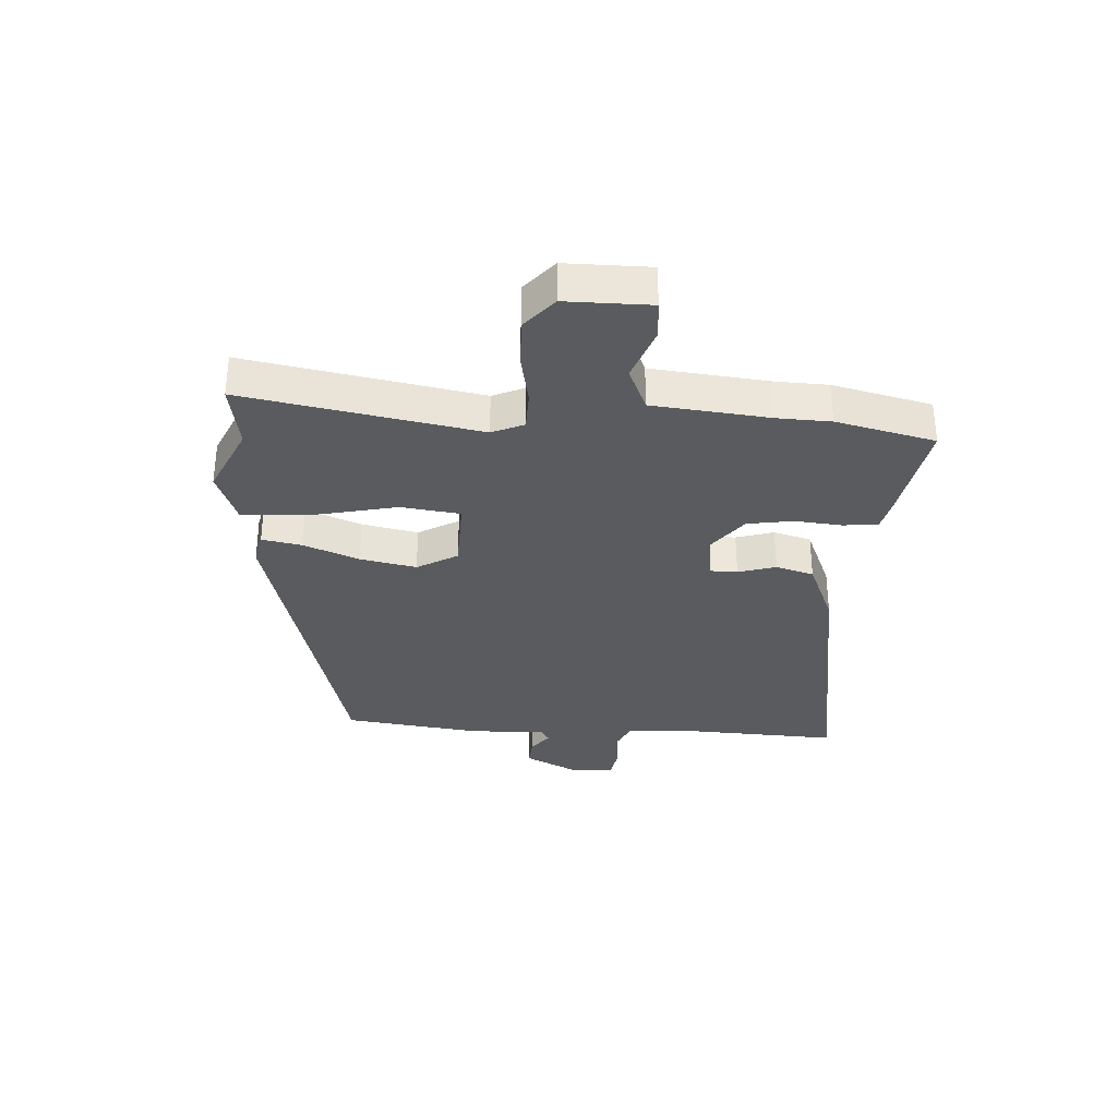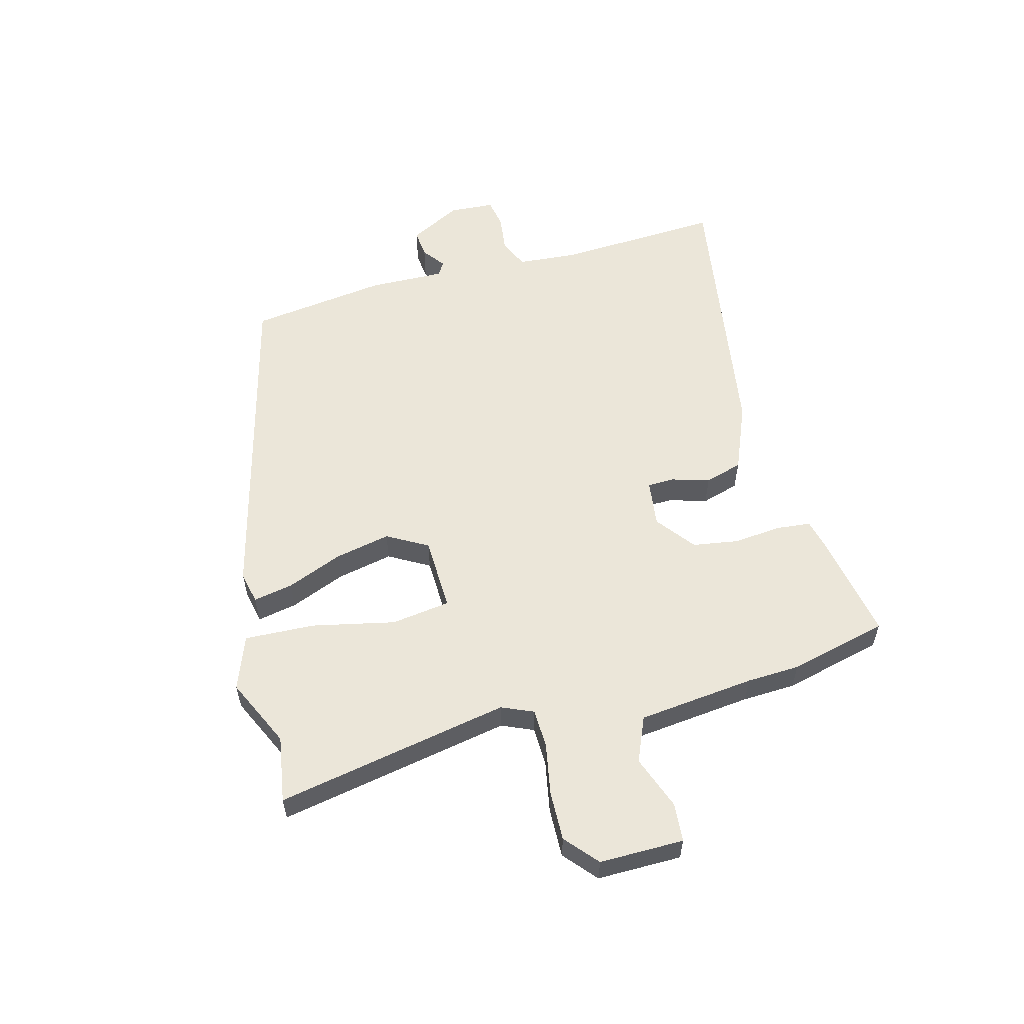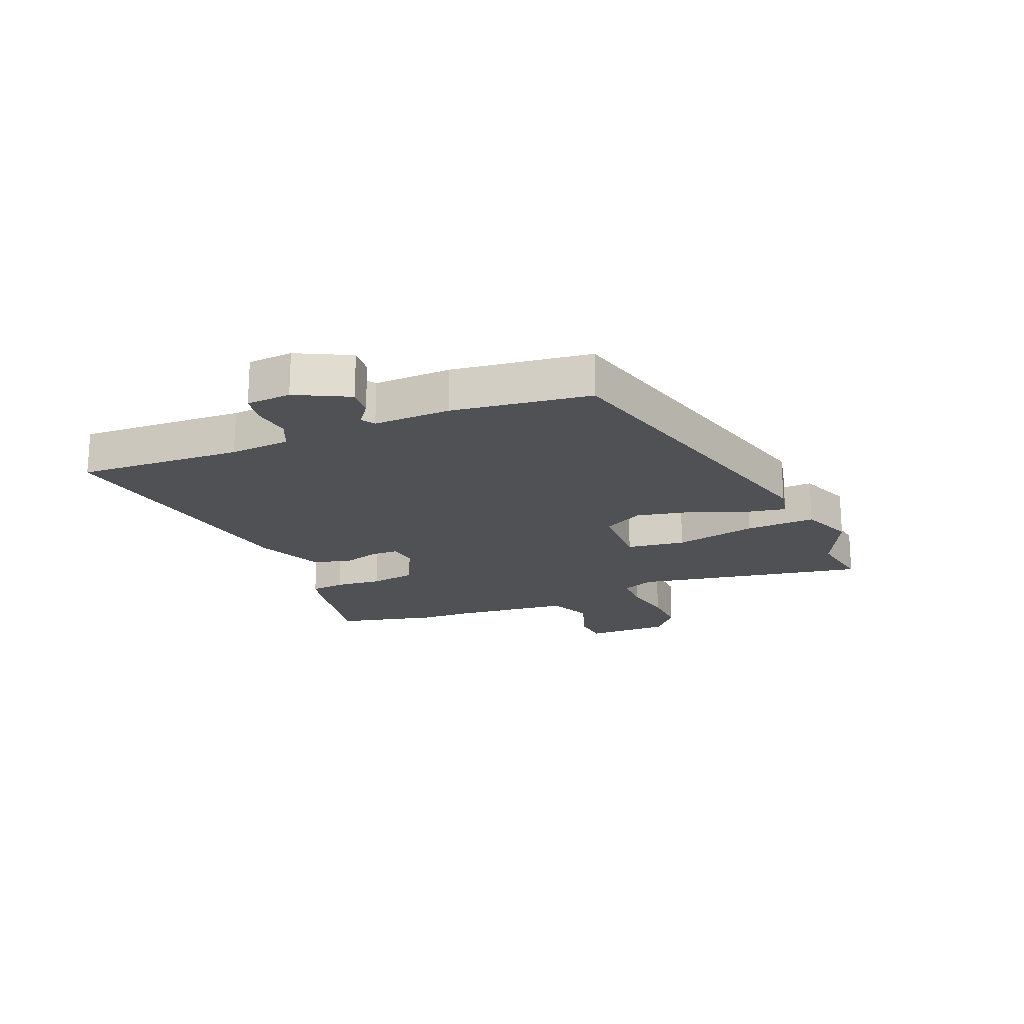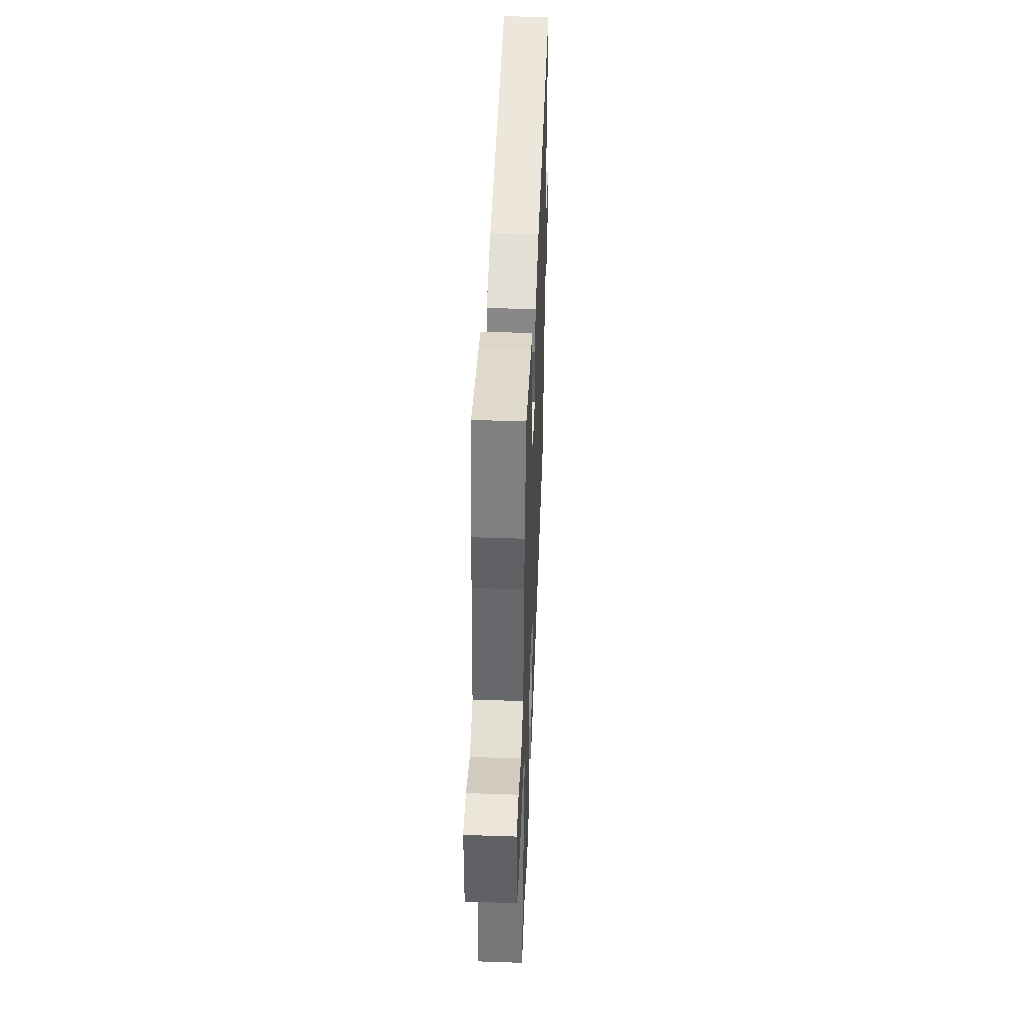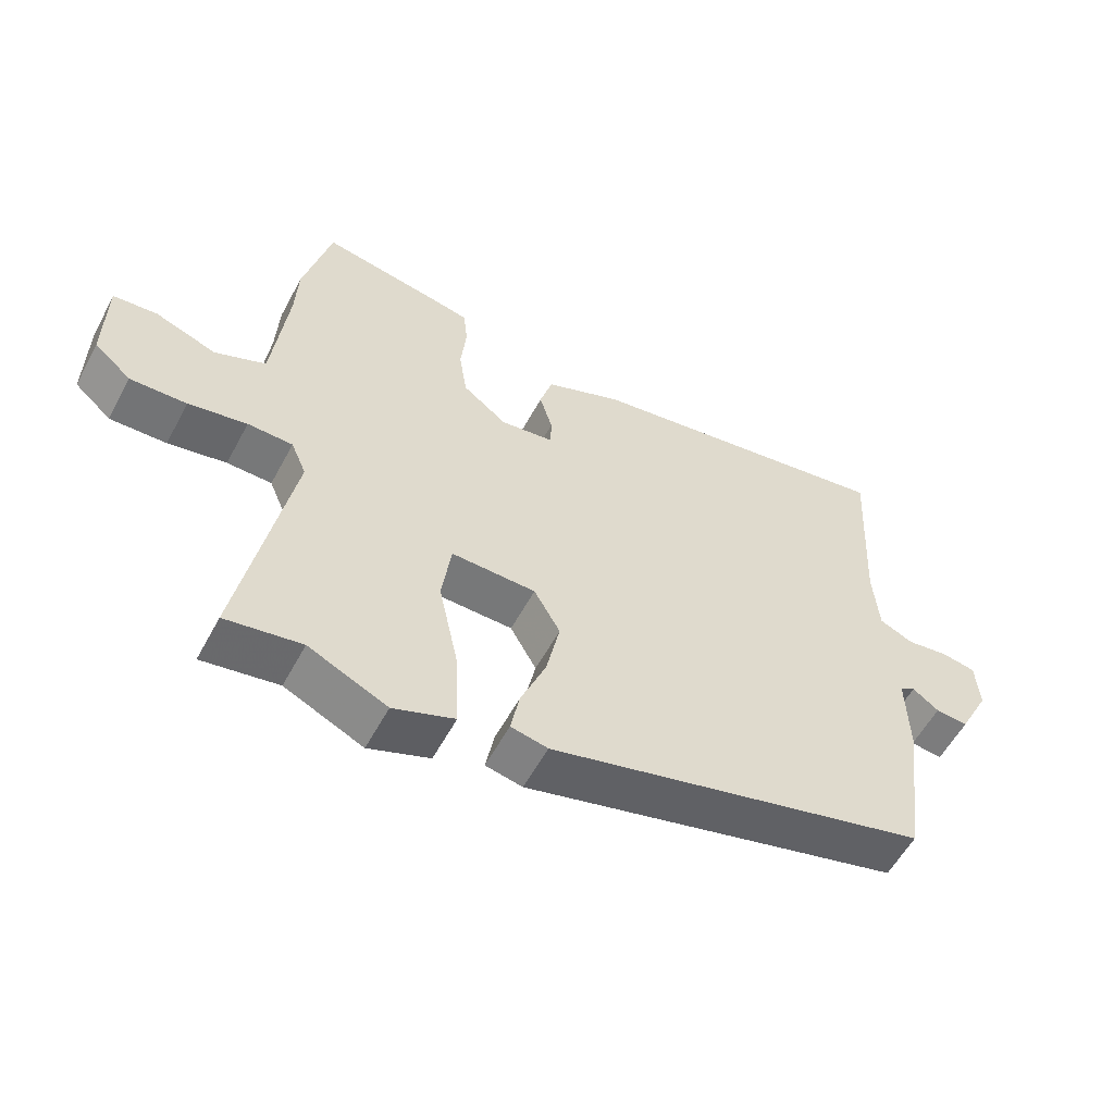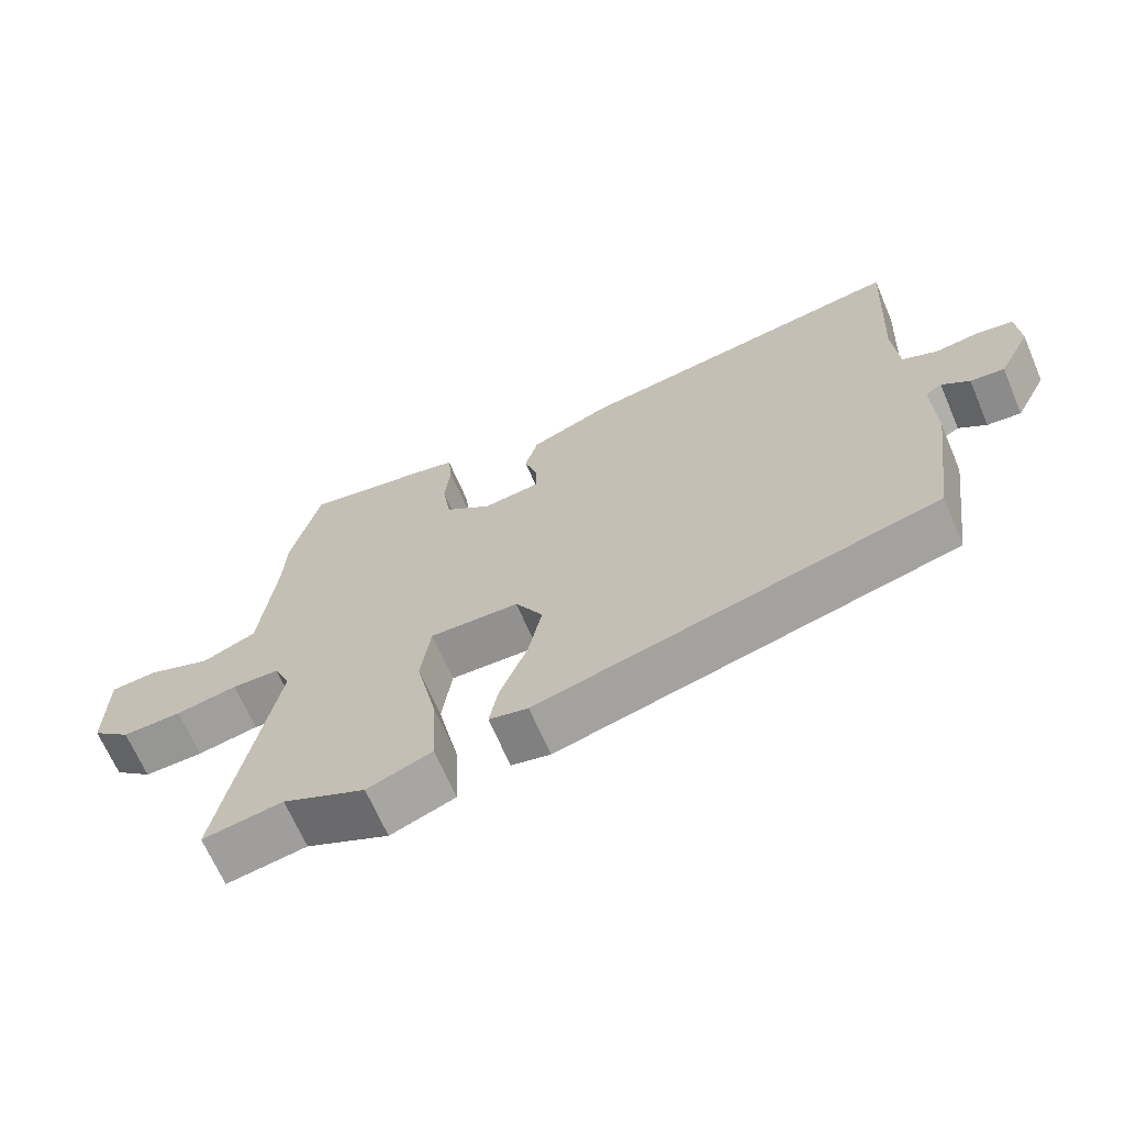
<metadata>
{"format":"obj","ext":"obj","renderer":"f3d","projection":"perspective","resolution":1024,"background":"white","views":[{"elev":-32.7,"azim":-93.1,"up":"+Y"},{"elev":57.0,"azim":-104.8,"up":"+Y"},{"elev":-19.5,"azim":112.9,"up":"+Y"},{"elev":43.7,"azim":-87.7,"up":"+Z"},{"elev":-56.7,"azim":-28.0,"up":"+Z"},{"elev":-67.0,"azim":23.2,"up":"+Z"}]}
</metadata>
<code>
v -0.428 0.07 -0.489
v -0.541 0.07 -0.507
v -0.466 0.07 -0.111
v -0.489 0.07 -0.057
v -0.556 0.07 -0.055
v -0.643 0.07 -0.071
v -0.727 0.07 -0.073
v -0.782 0.07 -0.025
v -0.781 0.07 0.118
v -0.715 0.07 0.123
v -0.624 0.07 0.089
v -0.548 0.07 0.121
v -0.526 0.07 0.319
v -0.522 0.07 0.409
v -0.481 0.07 0.576
v -0.297 0.07 0.541
v -0.247 0.07 0.529
v -0.241 0.07 0.47
v -0.249 0.07 0.39
v -0.237 0.07 0.312
v -0.171 0.07 0.261
v -0.091 0.07 0.271
v -0.09 0.07 0.317
v -0.109 0.07 0.381
v -0.09 0.07 0.445
v 0.025 0.07 0.492
v 0.497 0.07 0.565
v 0.482 0.07 0.286
v 0.49 0.07 0.183
v 0.54 0.07 0.16
v 0.604 0.07 0.168
v 0.654 0.07 0.159
v 0.659 0.07 0.083
v 0.613 0.07 -0.006
v 0.565 0.07 -0.001
v 0.526 0.07 0.028
v 0.503 0.07 0.014
v 0.506 0.07 -0.116
v 0.474 0.07 -0.349
v -0.092 0.07 -0.492
v -0.147 0.07 -0.48
v -0.134 0.07 -0.413
v -0.096 0.07 -0.319
v -0.076 0.07 -0.224
v -0.115 0.07 -0.155
v -0.241 0.07 -0.151
v -0.255 0.07 -0.251
v -0.225 0.07 -0.391
v -0.22 0.07 -0.51
v -0.311 0.07 -0.544
v -0.428 0 -0.489
v -0.541 0 -0.507
v -0.466 0 -0.111
v -0.489 0 -0.057
v -0.556 0 -0.055
v -0.643 0 -0.071
v -0.727 0 -0.073
v -0.782 0 -0.025
v -0.781 0 0.118
v -0.715 0 0.123
v -0.624 0 0.089
v -0.548 0 0.121
v -0.526 0 0.319
v -0.522 0 0.409
v -0.481 0 0.576
v -0.297 0 0.541
v -0.247 0 0.529
v -0.241 0 0.47
v -0.249 0 0.39
v -0.237 0 0.312
v -0.171 0 0.261
v -0.091 0 0.271
v -0.09 0 0.317
v -0.109 0 0.381
v -0.09 0 0.445
v 0.025 0 0.492
v 0.497 0 0.565
v 0.482 0 0.286
v 0.49 0 0.183
v 0.54 0 0.16
v 0.604 0 0.168
v 0.654 0 0.159
v 0.659 0 0.083
v 0.613 0 -0.006
v 0.565 0 -0.001
v 0.526 0 0.028
v 0.503 0 0.014
v 0.506 0 -0.116
v 0.474 0 -0.349
v -0.092 0 -0.492
v -0.147 0 -0.48
v -0.134 0 -0.413
v -0.096 0 -0.319
v -0.076 0 -0.224
v -0.115 0 -0.155
v -0.241 0 -0.151
v -0.255 0 -0.251
v -0.225 0 -0.391
v -0.22 0 -0.51
v -0.311 0 -0.544
f 47 48 49 50
f 46 47 50 1
f 40 41 42 43
f 40 43 44
f 37 38 39 40
f 37 40 44
f 36 37 44 45
f 34 35 36
f 33 34 36
f 30 31 32 33
f 29 30 33 36
f 25 26 27 28
f 23 24 25 28
f 22 23 28 29
f 21 22 29 36
f 16 17 18 19
f 16 19 20
f 13 14 15 16
f 12 13 16 20
f 8 9 10 11
f 8 11 12
f 5 6 7 8
f 4 5 8 12
f 3 4 12 20
f 46 1 2 3
f 21 36 45 46
f 3 20 21 46
f 100 99 98 97
f 51 100 97 96
f 93 92 91 90
f 94 93 90
f 90 89 88 87
f 94 90 87
f 95 94 87 86
f 86 85 84
f 86 84 83
f 83 82 81 80
f 86 83 80 79
f 78 77 76 75
f 78 75 74 73
f 79 78 73 72
f 86 79 72 71
f 69 68 67 66
f 70 69 66
f 66 65 64 63
f 70 66 63 62
f 61 60 59 58
f 62 61 58
f 58 57 56 55
f 62 58 55 54
f 70 62 54 53
f 53 52 51 96
f 96 95 86 71
f 96 71 70 53
f 1 51 52 2
f 2 52 53 3
f 3 53 54 4
f 4 54 55 5
f 5 55 56 6
f 6 56 57 7
f 7 57 58 8
f 8 58 59 9
f 9 59 60 10
f 10 60 61 11
f 11 61 62 12
f 12 62 63 13
f 13 63 64 14
f 14 64 65 15
f 15 65 66 16
f 16 66 67 17
f 17 67 68 18
f 18 68 69 19
f 19 69 70 20
f 20 70 71 21
f 21 71 72 22
f 22 72 73 23
f 23 73 74 24
f 24 74 75 25
f 25 75 76 26
f 26 76 77 27
f 27 77 78 28
f 28 78 79 29
f 29 79 80 30
f 30 80 81 31
f 31 81 82 32
f 32 82 83 33
f 33 83 84 34
f 34 84 85 35
f 35 85 86 36
f 36 86 87 37
f 37 87 88 38
f 38 88 89 39
f 39 89 90 40
f 40 90 91 41
f 41 91 92 42
f 42 92 93 43
f 43 93 94 44
f 44 94 95 45
f 45 95 96 46
f 46 96 97 47
f 47 97 98 48
f 48 98 99 49
f 49 99 100 50
f 50 100 51 1

</code>
